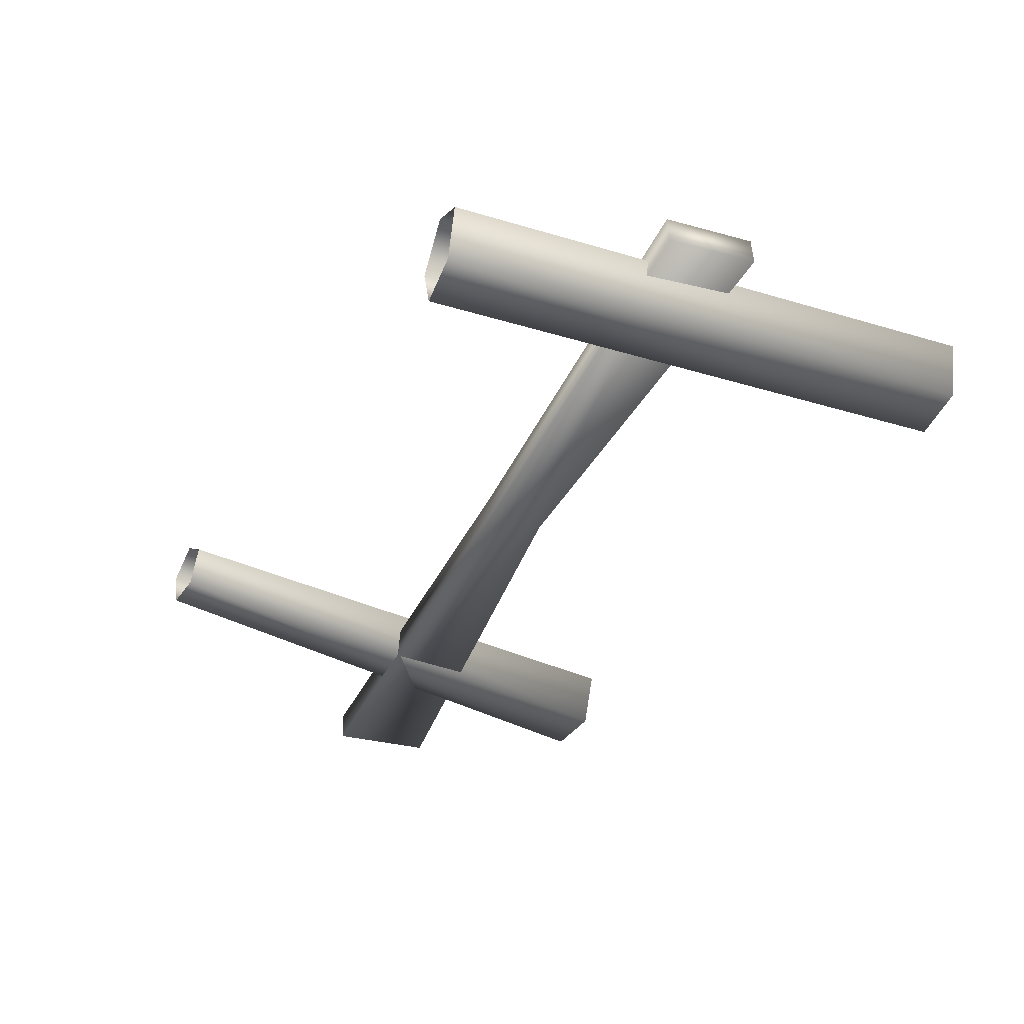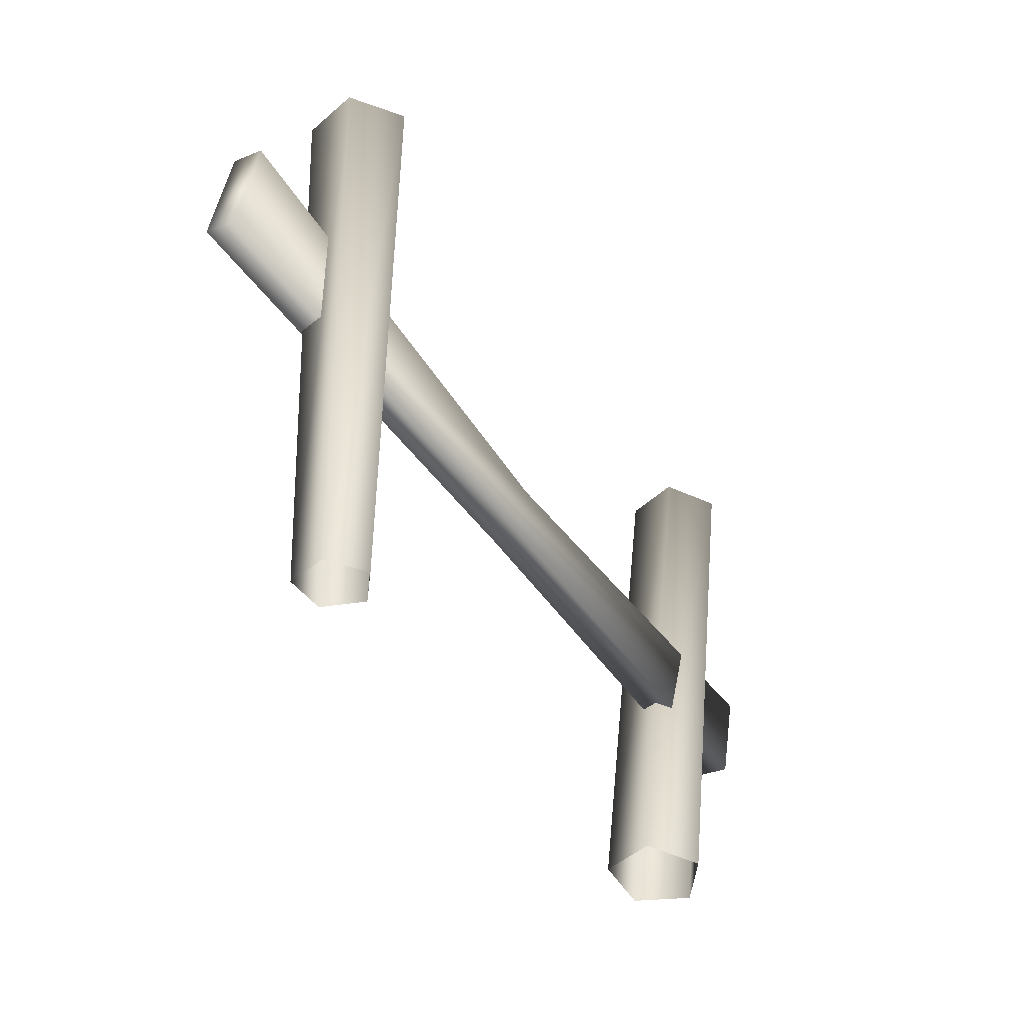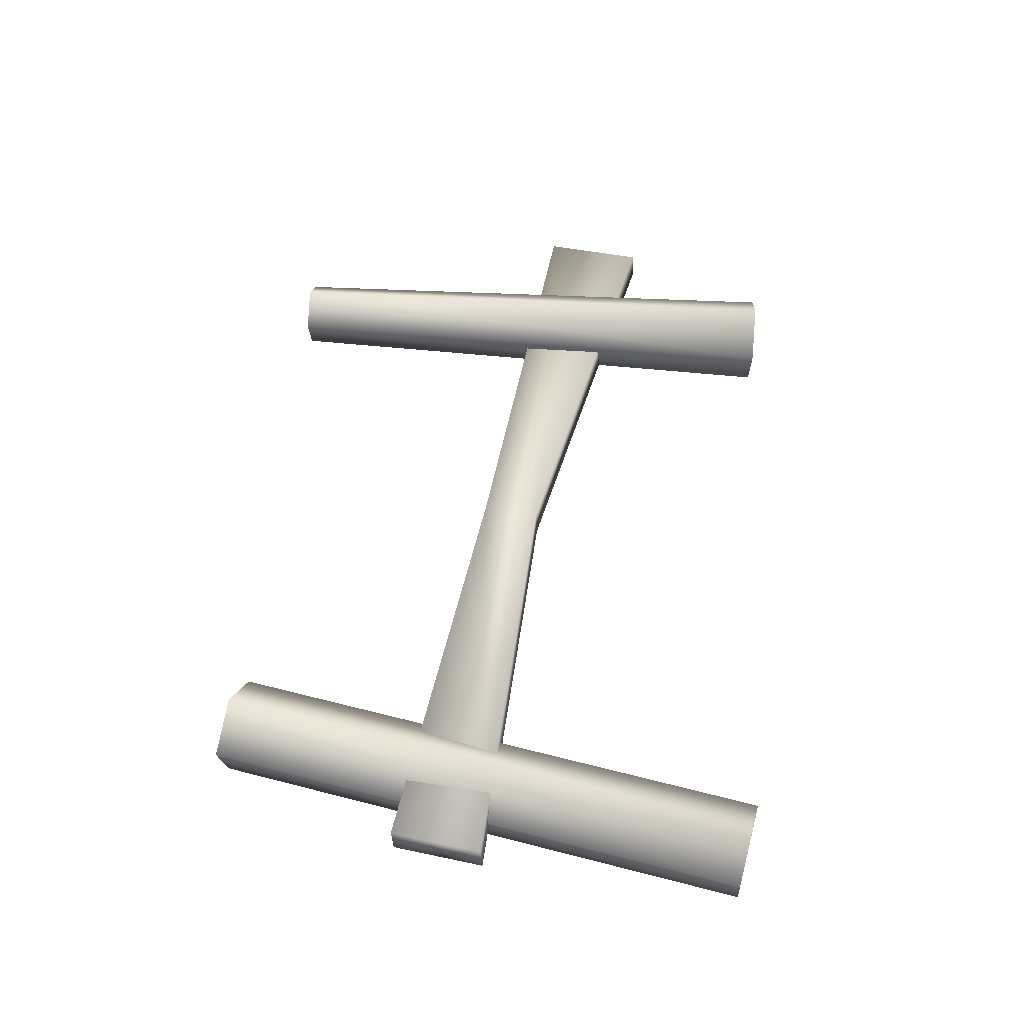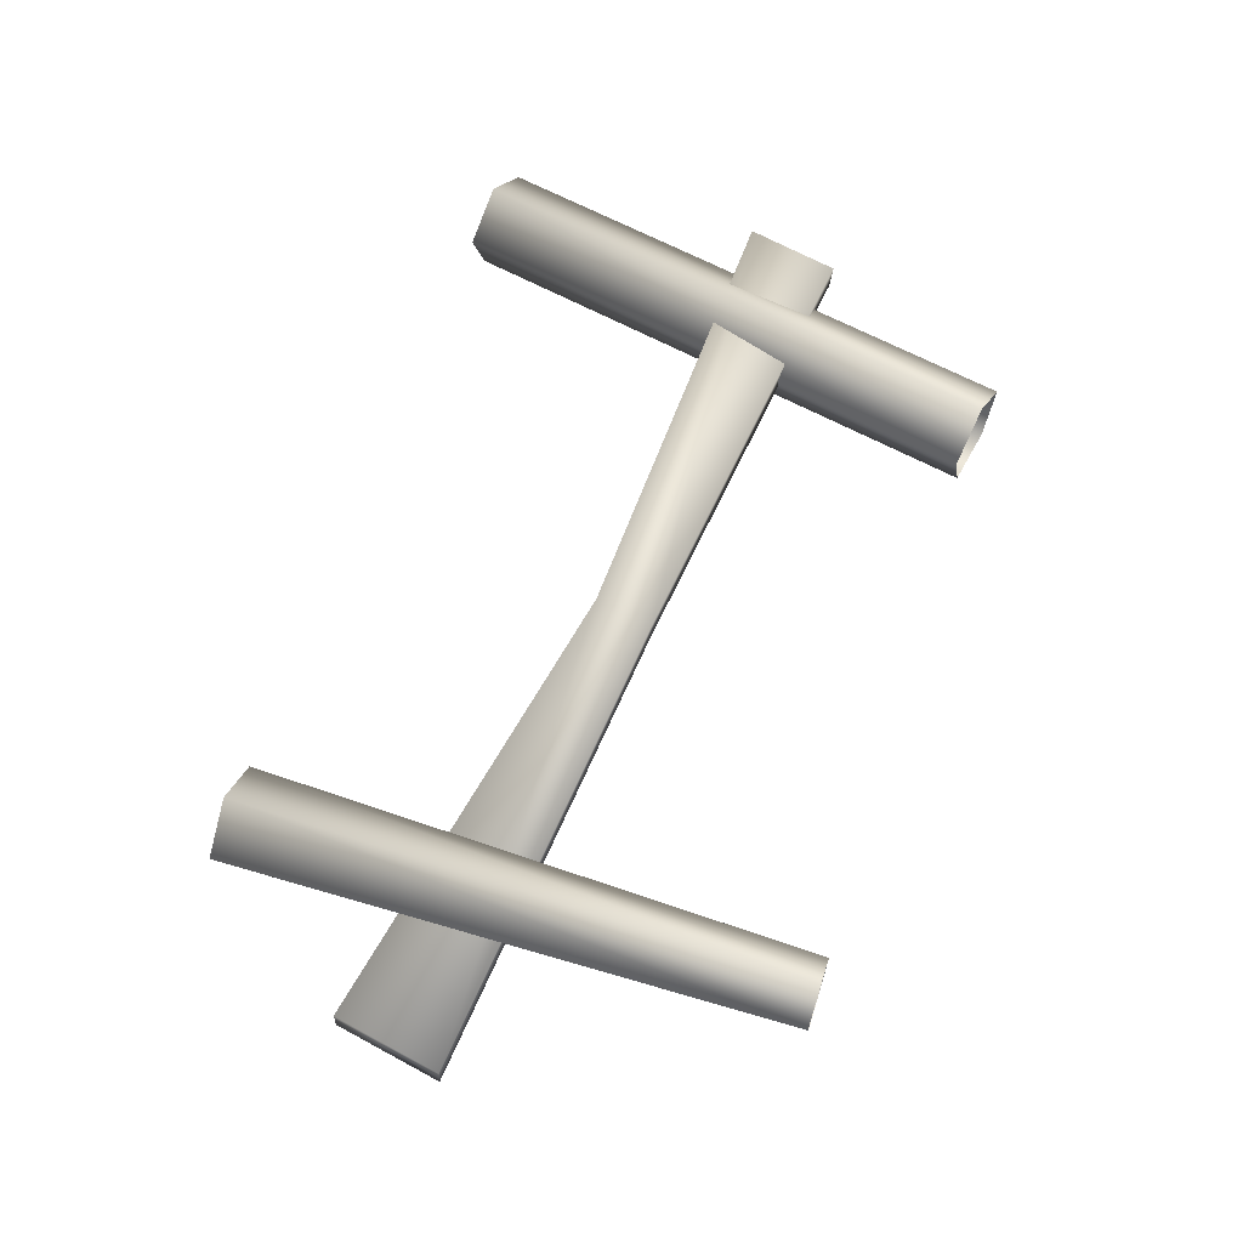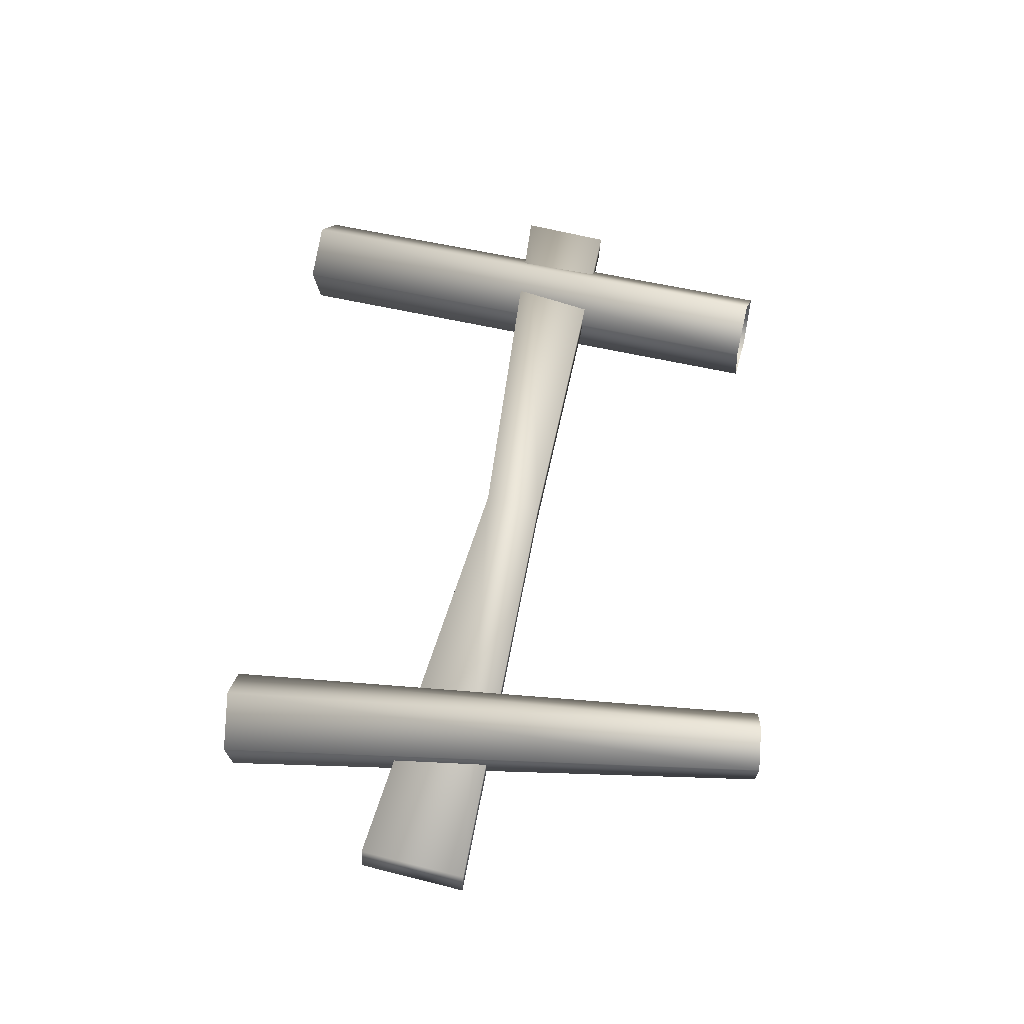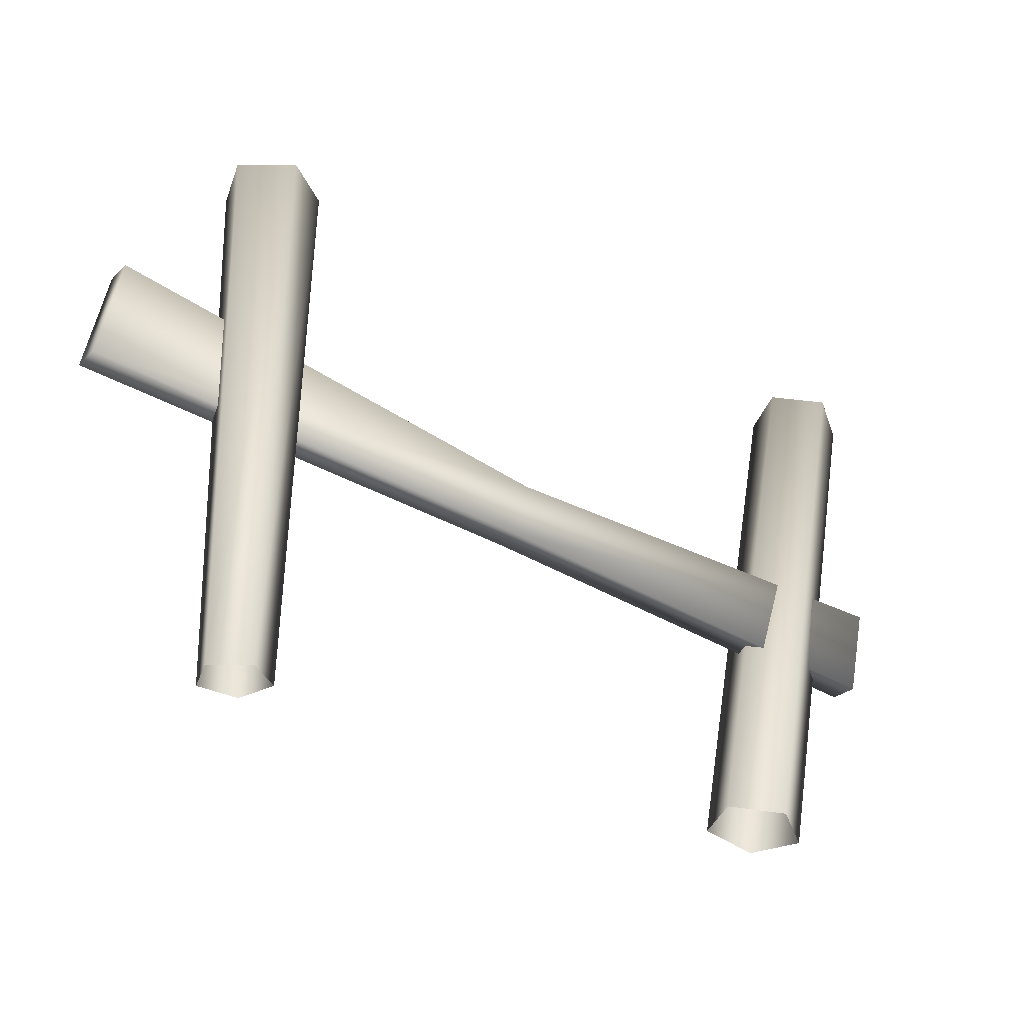
<metadata>
{"format":"obj","ext":"obj","renderer":"f3d","projection":"perspective","resolution":1024,"background":"white","views":[{"elev":-39.6,"azim":58.6,"up":"+Z"},{"elev":-37.6,"azim":-60.4,"up":"+Y"},{"elev":52.2,"azim":94.5,"up":"+Z"},{"elev":63.0,"azim":-72.2,"up":"+Z"},{"elev":50.8,"azim":-86.3,"up":"+Z"},{"elev":-31.1,"azim":-35.6,"up":"+Y"}]}
</metadata>
<code>
v  13.84 0.3162 0.5506
v  13.19 0.4443 -1.651
v  17.41 21.72 -1.651
v  18.05 21.59 0.5505
v  10.94 0.8904 -1.704
v  15.15 22.17 -1.704
v  10.2 1.038 0.4648
v  14.41 22.32 0.4648
v  11.99 0.6832 1.858
v  16.2 21.96 1.858
v  17.13 7.968 0.0131
v  0.0484 10.21 -0.8459
v  0.4244 12.49 -0.7221
v  17.77 11.55 0.2166
v  0.4108 12.43 0.4352
v  17.76 11.49 1.374
v  0.0348 10.14 0.3114
v  17.12 7.904 1.17
v  -18.04 12.13 -1.858
v  -18.05 12.07 -0.7012
v  -17.31 16.17 -0.4659
v  -17.3 16.23 -1.623
v  -13.09 0.4706 0.3986
v  -11.73 0.4706 1.373
v  -11.73 22.16 1.858
v  -13.59 22.16 0.5157
v  -10.39 0.4706 0.3871
v  -9.877 22.16 0.4999
v  -10.91 0.4706 -1.197
v  -10.6 22.16 -1.682
v  -12.58 0.4706 -1.19
v  -12.89 22.16 -1.673
o Cerca_03
g Cerca_03
f 1 2 3 4
f 2 5 6 3
f 5 7 8 6
f 7 9 10 8
f 9 1 4 10
f 4 3 6 8 10
f 11 12 13 14
f 14 13 15 16
f 16 15 17 18
f 18 17 12 11
f 19 20 21 22
f 18 11 14 16
f 15 21 20 17
f 12 17 20 19
f 13 12 19 22
f 15 13 22 21
f 23 24 25 26
f 24 27 28 25
f 27 29 30 28
f 29 31 32 30
f 31 23 26 32
f 26 25 28 30 32

</code>
